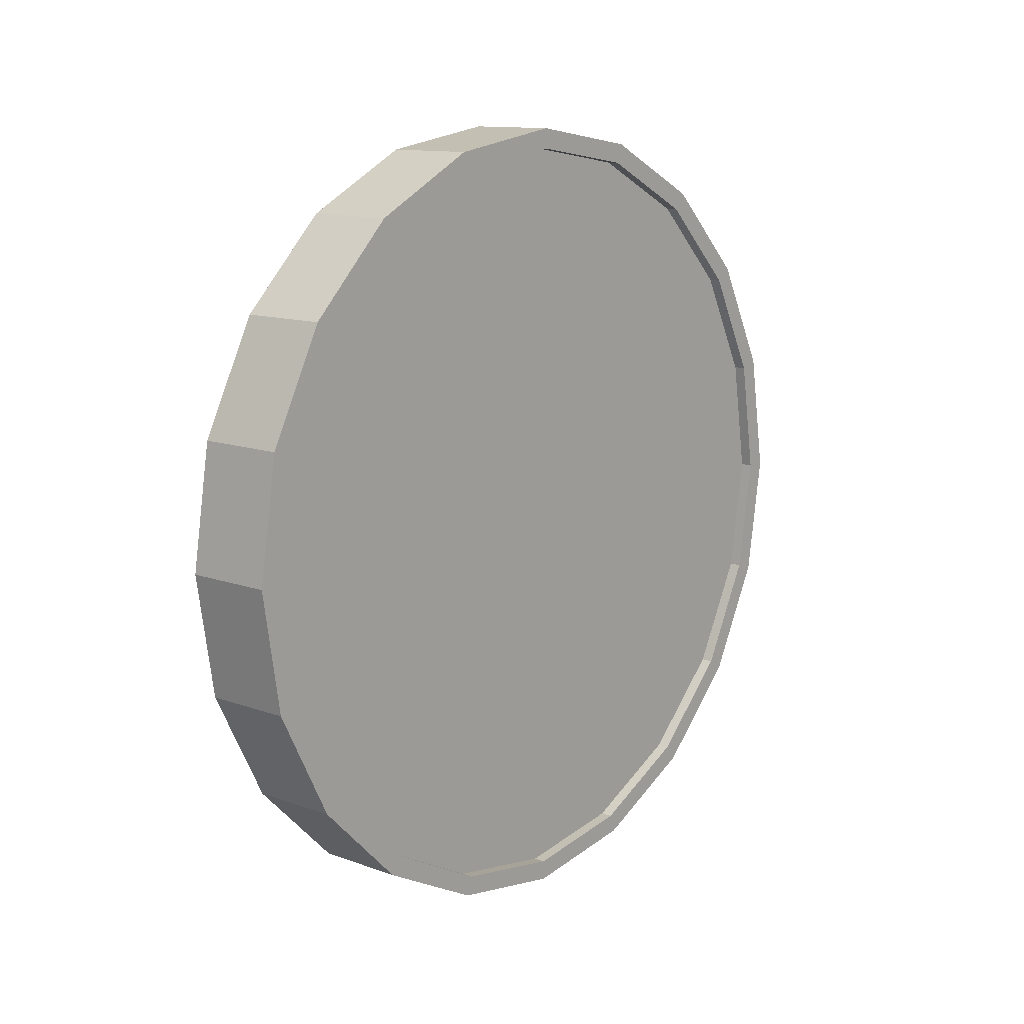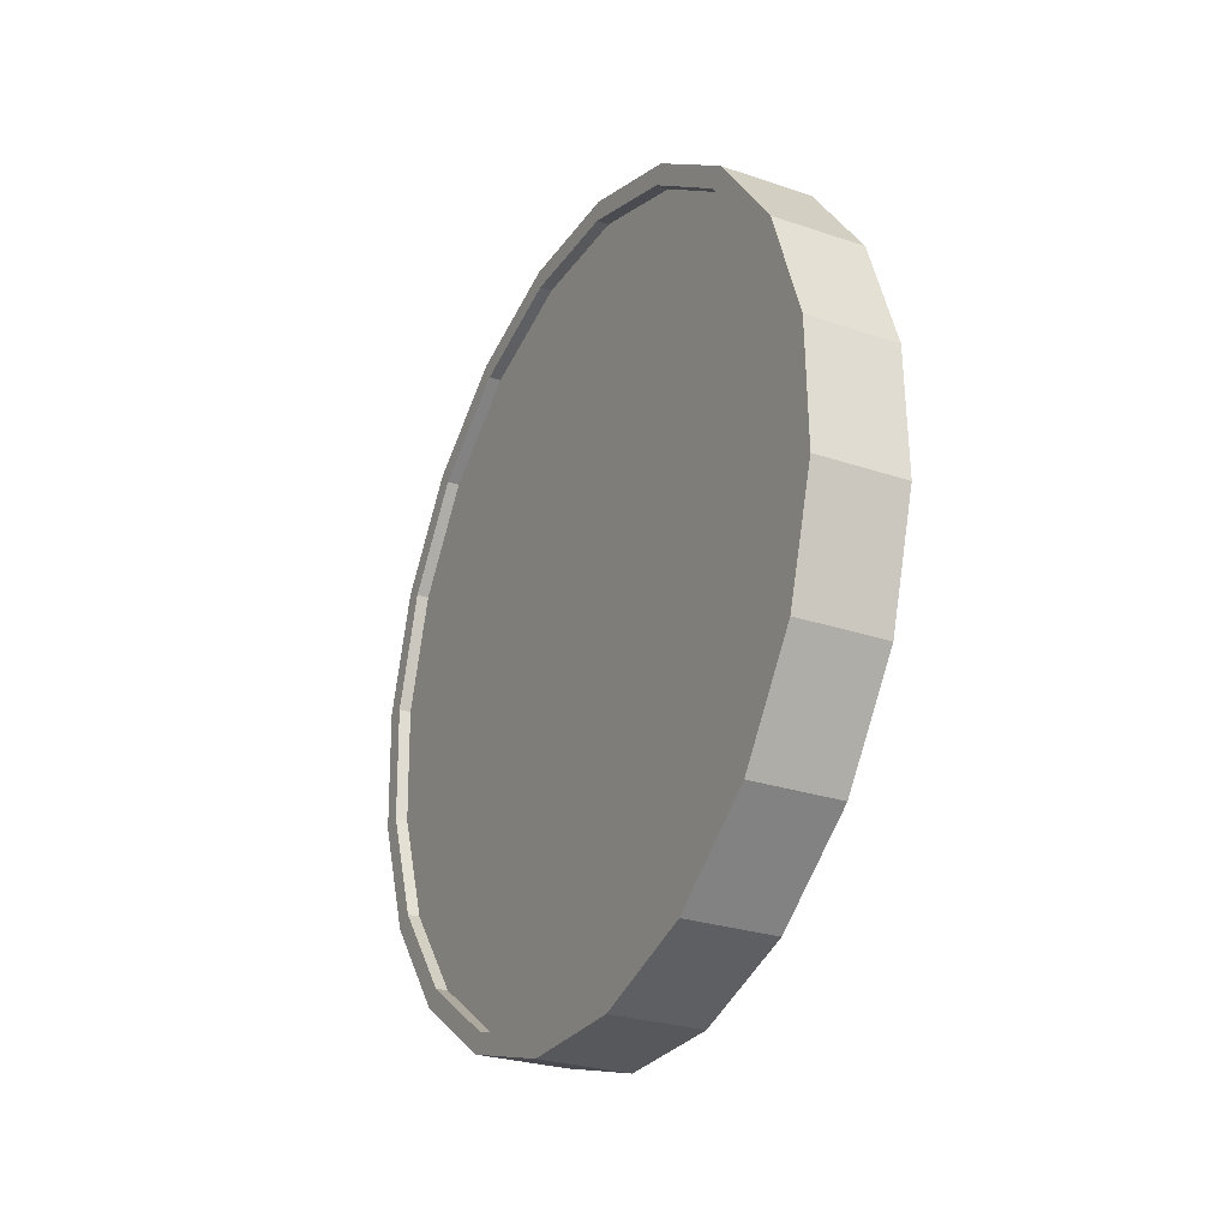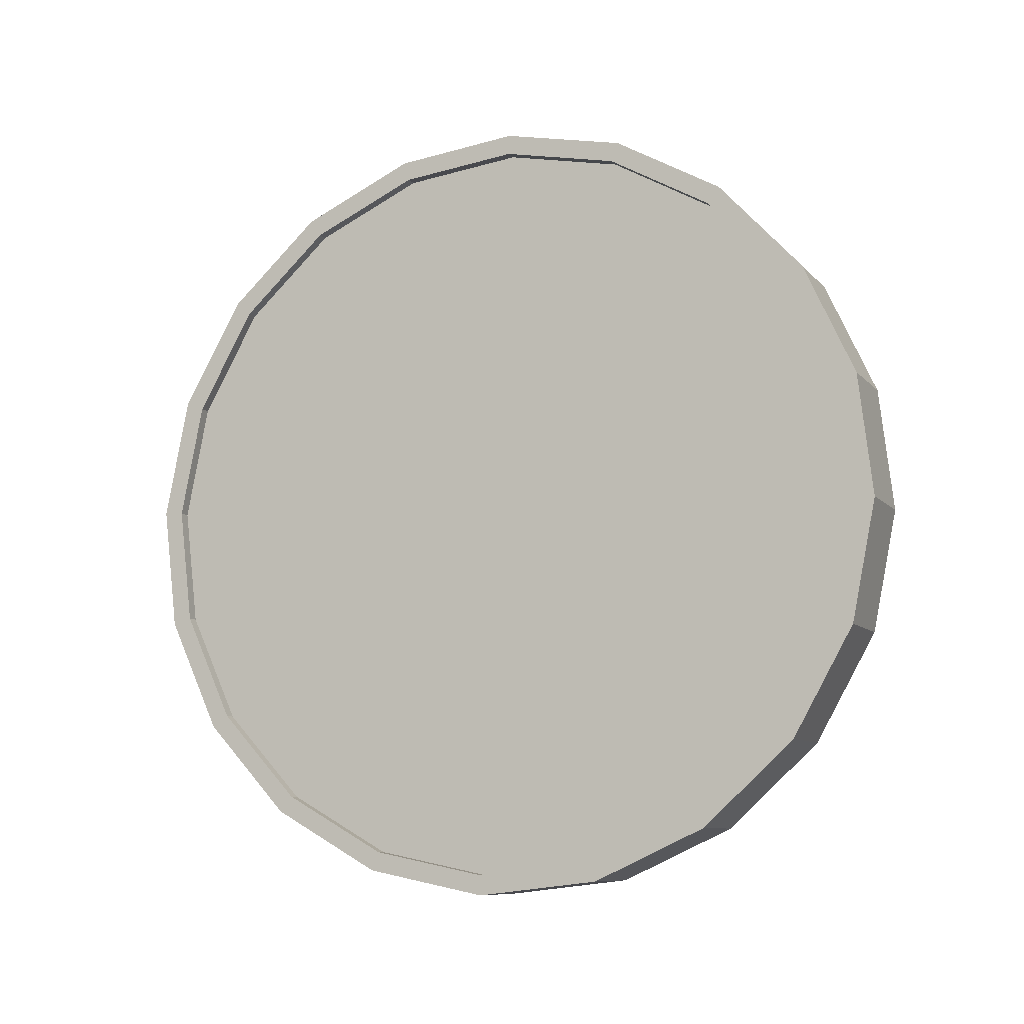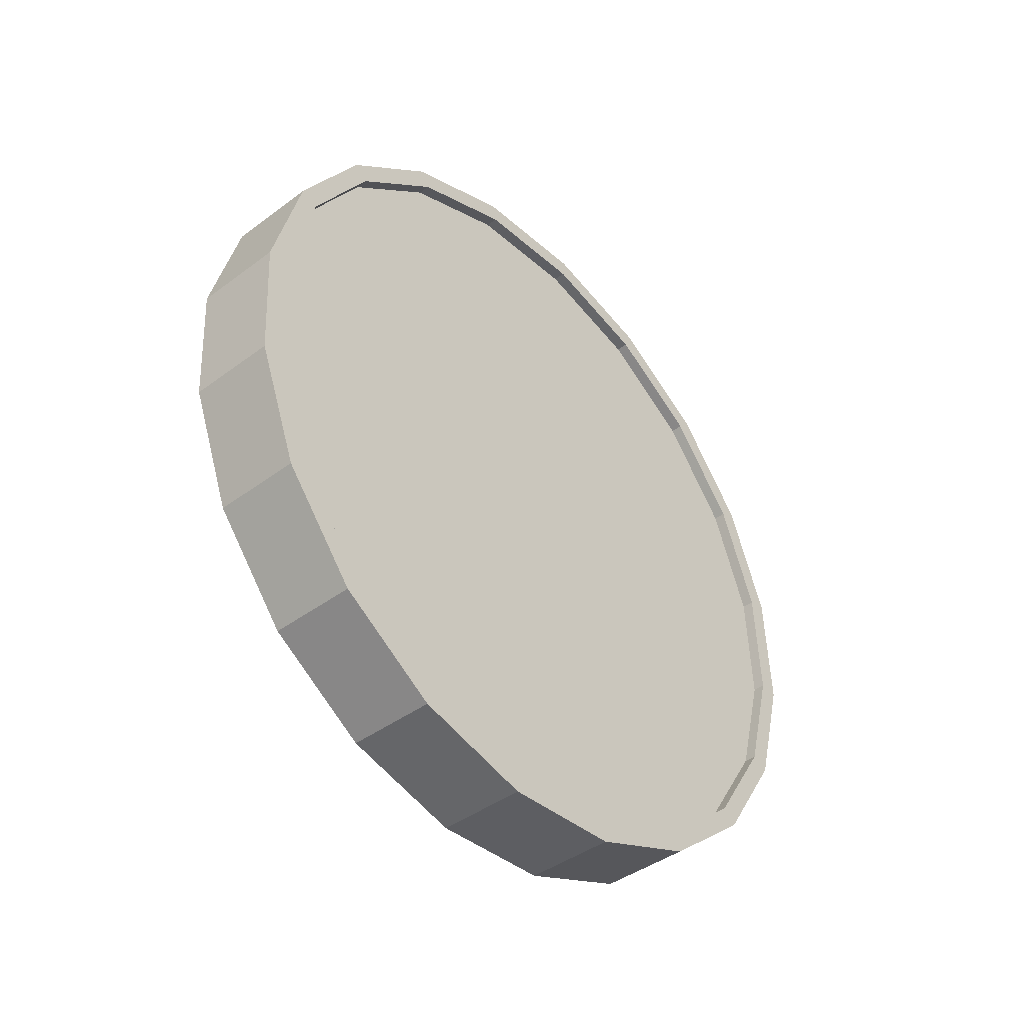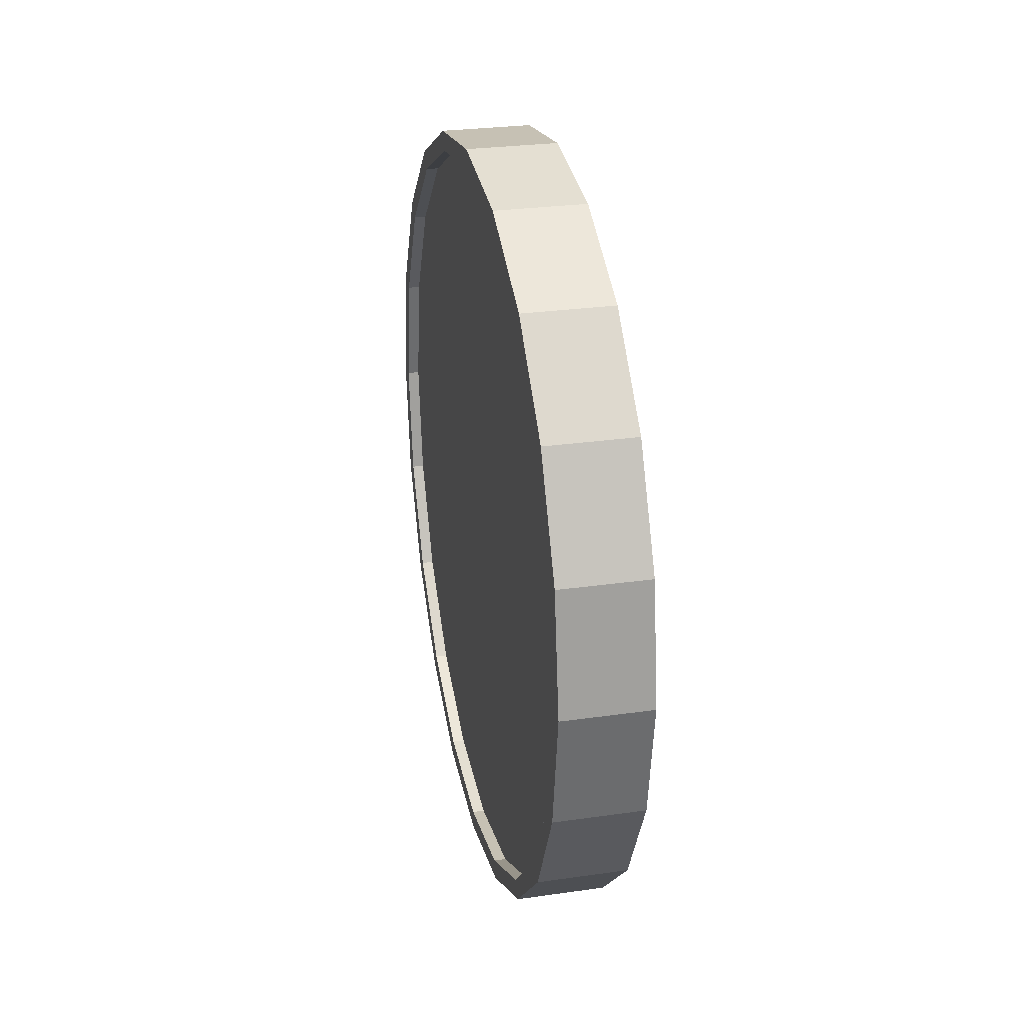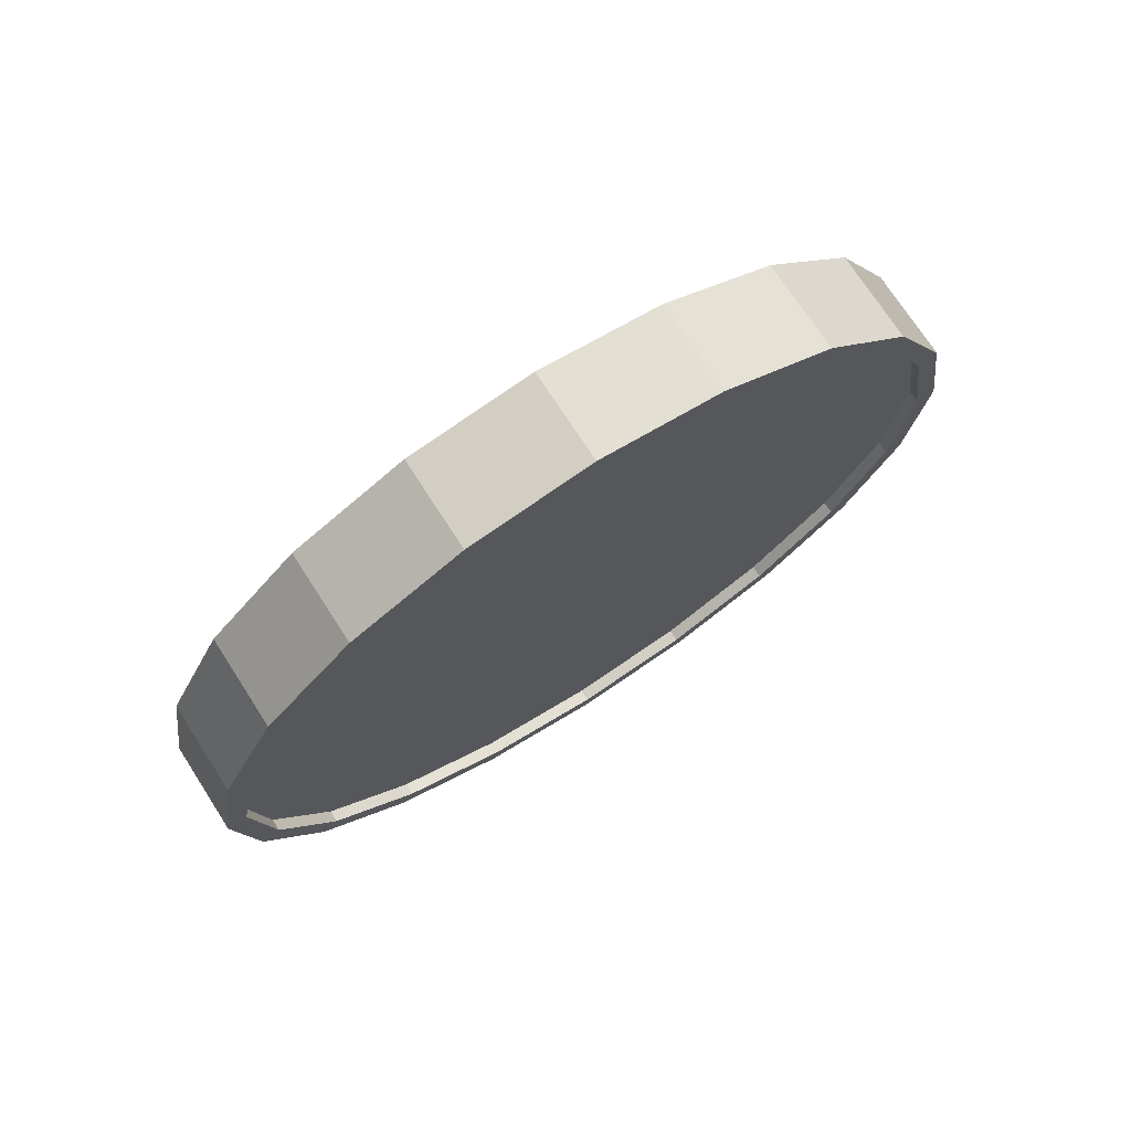
<metadata>
{"format":"obj","ext":"obj","renderer":"f3d","projection":"perspective","resolution":1024,"background":"white","views":[{"elev":12.2,"azim":-134.1,"up":"+Y"},{"elev":-38.5,"azim":152.6,"up":"+Z"},{"elev":-3.2,"azim":-67.1,"up":"+Z"},{"elev":-50.0,"azim":41.6,"up":"+Z"},{"elev":27.7,"azim":-6.9,"up":"+Y"},{"elev":72.8,"azim":-117.4,"up":"+Y"}]}
</metadata>
<code>
o Cylinder
v -0.2065 1 -0.9849
v 0.01782 1 -1.006
v -0.2019 0.691 -0.9362
v 0.02244 0.691 -0.9574
v -0.1885 0.4122 -0.7948
v 0.03584 0.4122 -0.816
v -0.1676 0.191 -0.5745
v 0.05672 0.191 -0.5958
v -0.1413 0.04894 -0.297
v 0.08302 0.04894 -0.3183
v -0.1122 -0 0.01063
v 0.1122 -0 -0.01063
v -0.08302 0.04894 0.3183
v 0.1413 0.04894 0.297
v -0.05672 0.191 0.5958
v 0.1676 0.191 0.5745
v -0.03584 0.4122 0.816
v 0.1885 0.4122 0.7948
v -0.02244 0.691 0.9574
v 0.2019 0.691 0.9362
v -0.01782 1 1.006
v 0.2065 1 0.9849
v -0.02244 1.309 0.9574
v 0.2019 1.309 0.9362
v -0.03584 1.588 0.816
v 0.1885 1.588 0.7948
v -0.05672 1.809 0.5958
v 0.1676 1.809 0.5745
v -0.08302 1.951 0.3183
v 0.1413 1.951 0.297
v -0.1122 2 0.01063
v 0.1122 2 -0.01063
v -0.1413 1.951 -0.297
v 0.08302 1.951 -0.3183
v -0.1676 1.809 -0.5745
v 0.05672 1.809 -0.5958
v -0.1885 1.588 -0.7948
v 0.03584 1.588 -0.816
v -0.2019 1.309 -0.9362
v 0.02244 1.309 -0.9574
v 0.02693 0.7064 -0.9101
v 0.02254 1 -0.9564
v 0.03966 0.4416 -0.7758
v 0.05949 0.2314 -0.5665
v 0.08448 0.0965 -0.3029
v 0.1122 0.05 -0.01063
v 0.1399 0.0965 0.2816
v 0.1649 0.2314 0.5453
v 0.1847 0.4416 0.7545
v 0.1974 0.7064 0.8888
v 0.2018 1 0.9351
v 0.1974 1.294 0.8888
v 0.1847 1.558 0.7545
v 0.1649 1.769 0.5453
v 0.1399 1.904 0.2816
v 0.1122 1.95 -0.01063
v 0.08448 1.904 -0.3029
v 0.05949 1.769 -0.5665
v 0.03966 1.558 -0.7758
v 0.02693 1.294 -0.9101
v -0.002938 0.7064 -0.9073
v -0.007325 1 -0.9536
v 0.009794 0.4416 -0.7729
v 0.02962 0.2314 -0.5637
v 0.05461 0.0965 -0.3001
v 0.08231 0.05 -0.007801
v 0.11 0.0965 0.2845
v 0.135 0.2314 0.5481
v 0.1548 0.4416 0.7573
v 0.1676 0.7064 0.8917
v 0.1719 1 0.938
v 0.1676 1.294 0.8917
v 0.1548 1.558 0.7573
v 0.135 1.769 0.5481
v 0.11 1.904 0.2845
v 0.08231 1.95 -0.007802
v 0.05461 1.904 -0.3001
v 0.02962 1.769 -0.5637
v 0.009794 1.558 -0.7729
v -0.002938 1.294 -0.9073
v -0.2018 1 -0.9351
v -0.1974 0.7064 -0.8888
v -0.1847 0.4416 -0.7545
v -0.1649 0.2314 -0.5453
v -0.1399 0.0965 -0.2816
v -0.1122 0.05 0.01063
v -0.08448 0.0965 0.3029
v -0.05949 0.2314 0.5665
v -0.03966 0.4416 0.7758
v -0.02693 0.7064 0.9101
v -0.02254 1 0.9564
v -0.02693 1.294 0.9101
v -0.03966 1.558 0.7758
v -0.05949 1.769 0.5665
v -0.08448 1.904 0.3029
v -0.1122 1.95 0.01063
v -0.1399 1.904 -0.2816
v -0.1649 1.769 -0.5453
v -0.1847 1.558 -0.7545
v -0.1974 1.294 -0.8888
v -0.1719 1 -0.938
v -0.1676 0.7064 -0.8917
v -0.1548 0.4416 -0.7573
v -0.135 0.2314 -0.5481
v -0.11 0.0965 -0.2845
v -0.08231 0.05 0.007801
v -0.05461 0.0965 0.3001
v -0.02962 0.2314 0.5637
v -0.009794 0.4416 0.7729
v 0.002938 0.7064 0.9073
v 0.007325 1 0.9536
v 0.002938 1.294 0.9073
v -0.009794 1.558 0.7729
v -0.02962 1.769 0.5637
v -0.05461 1.904 0.3001
v -0.08231 1.95 0.0078
v -0.11 1.904 -0.2845
v -0.135 1.769 -0.5481
v -0.1548 1.558 -0.7573
v -0.1676 1.294 -0.8917
g Cylinder_Cylinder_Material.001
f 1 2 4 3
f 3 4 6 5
f 5 6 8 7
f 7 8 10 9
f 9 10 12 11
f 11 12 14 13
f 13 14 16 15
f 15 16 18 17
f 17 18 20 19
f 19 20 22 21
f 21 22 24 23
f 23 24 26 25
f 25 26 28 27
f 27 28 30 29
f 29 30 32 31
f 31 32 34 33
f 33 34 36 35
f 35 36 38 37
f 14 12 46 47
f 37 38 40 39
f 39 40 2 1
f 21 23 92 91
f 50 49 69 70
f 24 22 51 52
f 34 32 56 57
f 10 8 44 45
f 20 18 49 50
f 30 28 54 55
f 40 38 59 60
f 6 4 41 43
f 16 14 47 48
f 26 24 52 53
f 36 34 57 58
f 12 10 45 46
f 22 20 50 51
f 32 30 55 56
f 2 40 60 42
f 8 6 43 44
f 18 16 48 49
f 4 2 42 41
f 28 26 53 54
f 38 36 58 59
f 61 62 80 79 78 77 76 75 74 73 72 71 70 69 68 67 66 65 64 63
f 43 41 61 63
f 58 57 77 78
f 51 50 70 71
f 44 43 63 64
f 59 58 78 79
f 52 51 71 72
f 45 44 64 65
f 60 59 79 80
f 53 52 72 73
f 46 45 65 66
f 42 60 80 62
f 54 53 73 74
f 47 46 66 67
f 55 54 74 75
f 48 47 67 68
f 56 55 75 76
f 49 48 68 69
f 41 42 62 61
f 57 56 76 77
f 83 84 104 103
f 31 33 97 96
f 7 9 85 84
f 17 19 90 89
f 27 29 95 94
f 37 39 100 99
f 3 5 83 82
f 13 15 88 87
f 23 25 93 92
f 33 35 98 97
f 9 11 86 85
f 19 21 91 90
f 29 31 96 95
f 39 1 81 100
f 5 7 84 83
f 15 17 89 88
f 1 3 82 81
f 25 27 94 93
f 35 37 99 98
f 11 13 87 86
f 101 102 103 104 105 106 107 108 109 110 111 112 113 114 115 116 117 118 119 120
f 98 99 119 118
f 91 92 112 111
f 84 85 105 104
f 99 100 120 119
f 92 93 113 112
f 85 86 106 105
f 100 81 101 120
f 93 94 114 113
f 86 87 107 106
f 94 95 115 114
f 87 88 108 107
f 95 96 116 115
f 88 89 109 108
f 81 82 102 101
f 96 97 117 116
f 89 90 110 109
f 82 83 103 102
f 97 98 118 117
f 90 91 111 110

</code>
